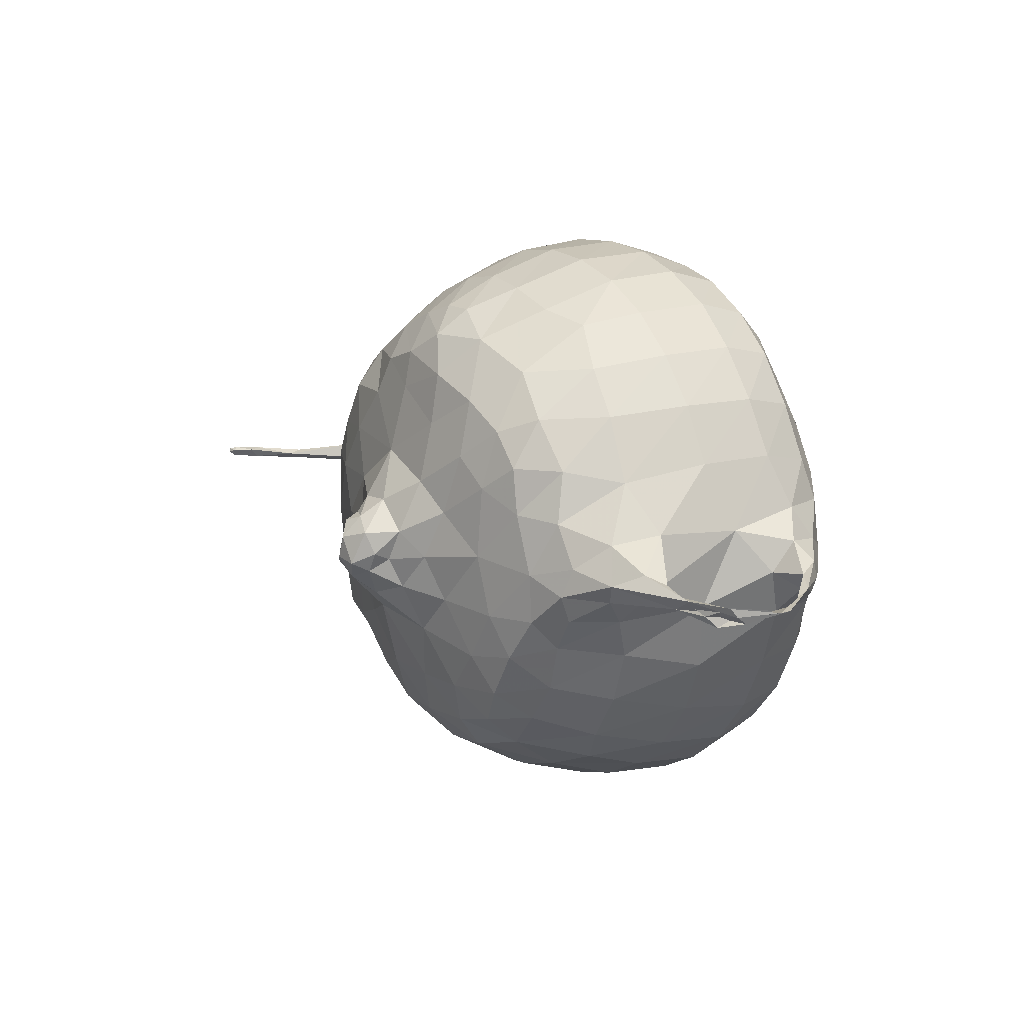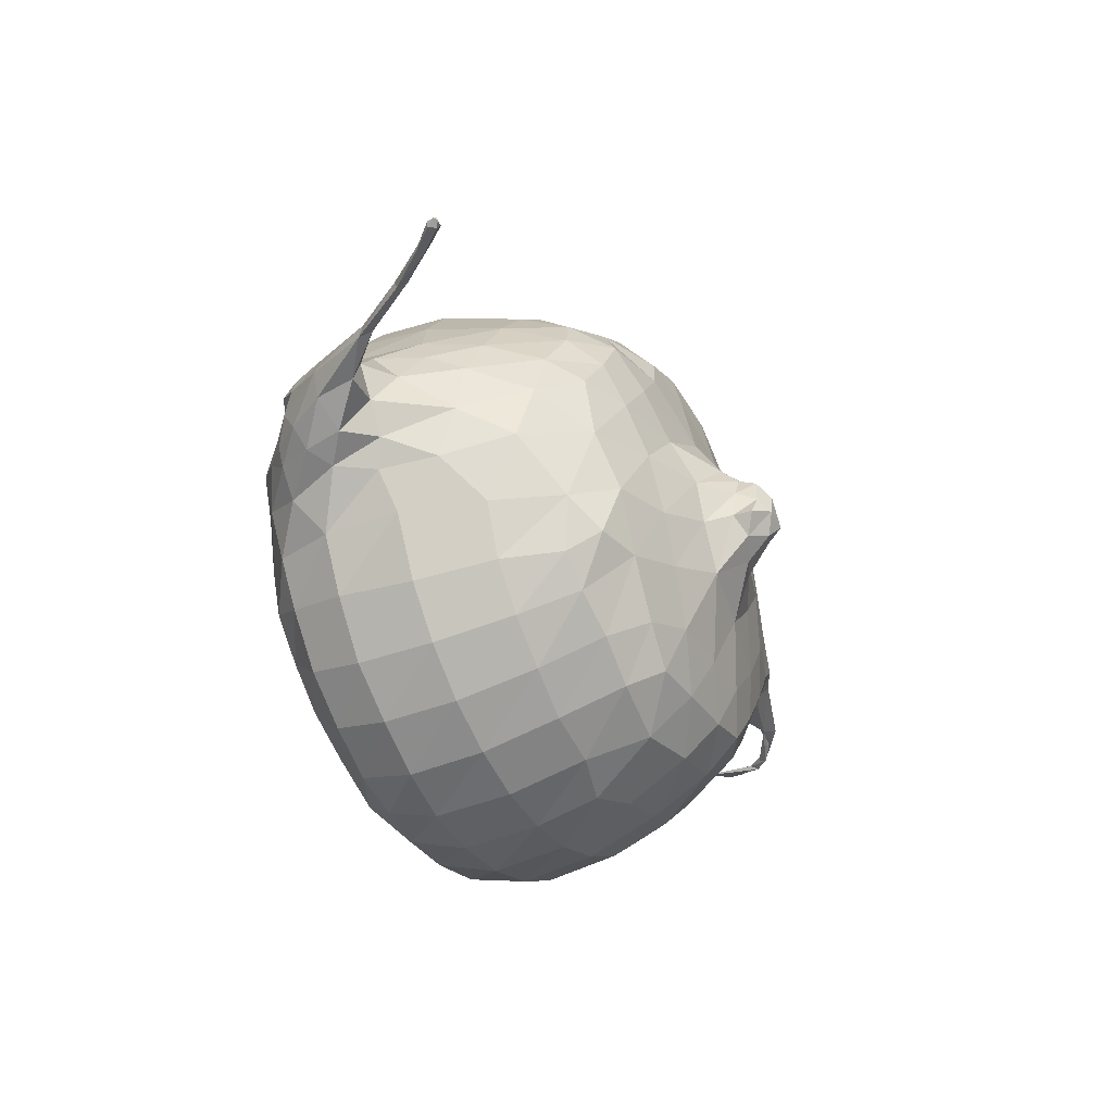
<metadata>
{"format":"obj","ext":"obj","renderer":"f3d","projection":"perspective","resolution":1024,"background":"white","views":[{"elev":14.0,"azim":-122.3,"up":"+Z"},{"elev":-38.4,"azim":118.2,"up":"+Z"}]}
</metadata>
<code>
v -0.8474 2.045 1.196
v -1.954 0.8695 -0.2617
v 0.5148 2.106 1.316
v 0.493 2.34 0.8887
v 3.011 2.239 0.03711
v 1.102 2.042 0.9826
v 3.019 2.257 -0.02487
v 0.2919 2.249 -1.219
v -0.4376 2.526 -0.02252
v 2.754 1.846 -0.0415
v 3.073 2.267 0.001821
v -2.199 0.7602 -0.003228
v -2.229 1.847 0.05162
v -2.565 1.572 -0.03257
v 2.068 0.6232 -0.175
v 2.515 1.54 -0.02943
v 1.894 0.512 0.2277
v -1.148 2.277 0.3727
v 3.048 2.279 0.0001484
v 2.904 2.115 -0.02968
v -0.3066 2.477 0.4456
v 2.924 2.085 0.03268
v -1.094 2.269 0.6534
v 3.056 2.272 0.02229
v -0.02766 2.266 -1.208
v 1.281 2.125 -0.5507
v -0.7489 2.027 -1.277
v -0.8831 2.28 -0.859
v 1.008 2.073 -1.043
v 0.5367 2.282 -1.032
v 1.547 1.927 -0.2043
v 1.744 0.2981 -0.03431
v 1.258 2.233 0.3178
v 1.206 2.268 -0.07232
v 0.9993 0.2066 1.128
v 0.08788 0.4042 -1.745
v -1.309 0.215 0.7509
v 1.124 0.1869 -0.9971
v -0.9969 0.19 -1.124
v -0.6133 0.1033 0.9657
v 1.96 1.36 0.1549
v 1.74 1.526 -0.3569
v -1.326 2.059 0.6537
v 1.954 0.8597 0.4971
v 1.468 0.159 -0.1254
v -0.1125 2.883 -0.08858
v 0.4569 2.415 -0.6137
v -2.201 1.837 -0.03393
v -2.583 1.679 -0.01354
v -0.1155 0.1667 -1.469
v 1.99 0.9663 -0.3975
v -1.83 2.04 0.04378
v -2.421 1.018 0.02094
v 1.49 2.015 0.15
v 0.06099 2.027 -1.478
v -2.588 1.619 -0.05979
v 2.081 1.258 -0.08234
v -0.1572 2.777 -0.1429
v 2.336 1.029 0.02859
v 0.1731 2.712 0.04734
v 2.026 0.74 0.3324
v -0.07061 2.62 0.2986
v 2.5 1.462 0.06573
v 2.543 1.465 -0.07021
v 2.19 1.246 0.1183
v 1.955 1.171 0.3897
v -2.694 1.452 0.007138
v -0.4537 2.11 1.353
v -0.6149 2.291 1.002
v 2.13 0.7203 0.172
v -1.391 2.135 0.3466
v -2.412 1.78 -0.03401
v 0.2513 2.085 1.433
v -1.265 2.26 0.01299
v 2.132 0.6864 -0.002371
v -0.111 2.226 1.352
v 1.916 1.252 -0.2873
v -2.049 0.8264 0.208
v -1.712 0.3809 0.3471
v 2.013 0.6235 -0.2872
v 1.898 0.6339 -0.4609
v -1.51 2.188 -0.07942
v 2.339 1.304 -0.1464
v -1.488 0.2143 -0.3064
v 1.752 1.634 -0.04372
v 1.852 1.189 -0.4103
v -1.631 1.838 -0.2593
v -1.225 2.076 -0.759
v -1.816 1.337 -0.1929
v -1.274 2.249 -0.2892
v 2.145 1.1 -0.3046
v 1.947 1.257 -0.2614
v -1.804 0.4964 -0.294
v 2.03 0.9561 0.3859
v -1.988 1.911 0.133
v -2.089 0.7312 -0.1073
v -2.298 0.8869 -0.05366
v 2.036 0.5992 0.2514
v -2.08 1.813 0.07874
v -2.028 0.968 0.02094
v -2.564 1.717 0.04102
v 3.053 2.215 0.01969
v 1.793 1.435 0.4199
v 1.01 2.335 -0.3854
v 0.0009594 2.883 0.06717
v -0.01323 0.4394 1.747
v -2.179 0.7702 0.1025
v 0.2005 2.699 -0.1429
v 0.04437 2.89 -0.07467
v -0.2948 2.63 0.1294
v 2.906 2.16 0.02707
v -2.54 1.209 -0.01974
v -0.2621 2.593 -0.2479
v 0.2892 2.543 -0.198
v 0.1216 2.832 -0.008983
v 0.3764 2.542 0.05269
v 1.846 0.8418 0.5719
v -0.03167 2.77 0.1968
v -0.02294 2.836 -0.1983
v 2.73 1.903 -0.00193
v -0.5116 2.354 -0.896
v -1.974 0.5539 -0.02455
v -0.1657 2.809 0.1184
v 0.07804 2.816 0.1553
v -0.05227 2.677 -0.3245
v -0.2195 2.767 -0.01741
v 0.106 2.751 -0.2565
v 0.1067 2.712 0.1931
v 0.79 2.137 1.12
v 1.075 2.268 0.5824
v -0.4241 2.26 -1.17
v 1.084 2.249 -0.7244
v 0.696 0.7708 -1.719
v -1.547 0.779 -1.02
v 0.007087 0.7442 -1.844
v -1.214 0.4242 -1.254
v -1.76 0.8022 -0.6473
v -0.688 0.7677 -1.722
v -0.3436 0.7593 -1.824
v 0.355 0.7473 -1.808
v -1.014 0.7708 -1.549
v 1.762 0.7892 -0.6769
v 1.562 0.7759 -0.9887
v 0.9862 0.4333 -1.458
v 1.312 0.7708 -1.306
v -2.691 1.377 0.006629
v -1.734 1.983 -0.08958
v -2.361 1.864 0.05728
v -0.04951 0.1871 1.489
v -1.357 2.112 -0.4561
v -1.101 2.088 0.9417
v -1.933 0.573 0.1635
v -1.48 0.4546 0.9332
v 0.3048 0.4427 1.73
v -1.023 0.7853 1.547
v 0.9366 0.4472 1.481
v -1.867 0.6996 0.3685
v -1.65 0.444 0.602
v 1.307 0.7853 1.314
v -0.3554 0.7743 1.815
v -1.264 0.4563 1.23
v -0.6755 0.4447 1.629
v 0.6379 0.4651 1.649
v 1.458 0.442 0.9874
v 0.7183 2.368 0.6101
v 0.1341 2.445 0.5709
v -0.2887 2.381 0.809
v 0.5199 2.443 0.3097
v -0.7407 2.364 -0.6296
v 0.1153 2.534 -0.4754
v 0.6289 2.432 -0.3297
v 0.1849 2.818 -0.141
v 0.1483 2.619 0.2785
v 2.216 0.9735 0.2406
v -2.266 0.9247 0.0581
v 2.095 0.7192 0.2806
v 1.919 0.4671 -0.1456
v 1.964 0.8856 0.4854
v 2.94 2.085 -0.03722
v -0.2291 2.672 -0.06192
v -0.2718 2.32 1.121
v -0.9471 2.355 -0.3133
v -0.8707 2.359 0.4943
v 2.746 1.822 0.01662
v -0.5479 2.444 -0.2925
v 2.991 2.264 0.01868
v 3.06 2.224 -0.03386
v -0.8602 2.387 0.05931
v -0.9032 2.268 0.8498
v 1.4 2.037 0.4615
v 1.221 2.088 0.7475
v 0.9002 2.265 0.8693
v 0.2371 2.369 -0.9199
v 0.4599 2.071 -1.371
v 0.3968 2.292 1.126
v -0.1522 2.371 -0.9128
v 0.8046 2.316 -0.7351
v -0.3386 2.066 -1.408
v -1.026 2.084 -1.016
v 0.9563 2.356 0.3019
v 0.1163 2.299 1.212
v -0.7442 2.243 -1.079
v 1.185 2.06 -0.8729
v 0.7476 2.091 -1.206
v -1.712 1.961 0.259
v -0.9863 0.443 1.457
v -0.3401 0.4036 1.69
v -1.494 2.119 -0.2497
v -1.546 1.736 -0.5152
v -1.697 1.268 -0.6182
v -1.393 1.707 -0.8546
v -1.527 1.235 -0.9587
v -1.18 1.697 -1.16
v -1.29 1.239 -1.267
v -0.9958 1.614 -1.379
v -1.009 1.242 -1.502
v -0.6834 1.697 -1.513
v -0.6905 1.239 -1.674
v -0.3236 1.694 -1.628
v -0.3551 1.23 -1.78
v -0.05927 1.608 -1.709
v -0.01532 1.23 -1.817
v 0.2526 1.694 -1.646
v 0.3242 1.23 -1.784
v 0.5873 1.696 -1.551
v 0.6598 1.236 -1.685
v 0.8786 1.714 -1.388
v 0.9802 1.239 -1.521
v 1.144 1.717 -1.181
v 1.267 1.242 -1.291
v 1.361 1.716 -0.9251
v 1.503 1.239 -1.006
v 1.516 1.726 -0.6075
v 1.703 1.241 -0.6415
v 1.701 1.665 0.3032
v 1.562 0.8101 0.9922
v 1.017 0.8059 1.554
v 0.6892 0.809 1.728
v 0.3462 0.8144 1.833
v -0.005997 0.7896 1.851
v -0.6959 0.7945 1.722
v -1.315 0.8059 1.309
v -1.555 0.809 1.014
v -1.734 0.795 0.6833
v -2.174 0.8588 -0.065
v 2.202 0.8131 -0.1954
v 2.336 1.067 -0.186
v -0.5467 2.446 0.2832
v 0.1008 2.35 0.9878
v -0.6436 2.379 0.6595
v 0.7743 2.413 0.01509
v -0.3 2.461 -0.5443
v -1.07 2.283 -0.5681
v 1.57 1.705 0.5837
v 1.392 1.728 0.8672
v 1.719 1.358 0.6276
v 1.542 1.276 0.9412
v 1.173 1.734 1.134
v 1.292 1.248 1.267
v 0.9175 1.735 1.35
v 1.009 1.254 1.504
v 0.6233 1.74 1.511
v 0.3302 1.723 1.629
v 0.6922 1.256 1.679
v 0.3571 1.265 1.785
v 0.03219 1.707 1.677
v 0.01578 1.259 1.822
v -0.2753 1.725 1.633
v -0.3254 1.256 1.79
v -0.1675 2.039 1.505
v 0.04188 2.048 1.506
v -0.6053 1.717 1.533
v -0.8825 1.615 1.459
v -0.6618 1.248 1.69
v -0.9811 1.248 1.523
v -1.125 1.7 1.226
v -1.267 1.254 1.292
v -1.342 1.722 0.9603
v -1.504 1.256 1.01
v -1.547 1.751 0.5868
v -1.784 1.647 0.2988
v -1.687 1.251 0.6736
v -1.863 1.137 0.2742
v -1.835 1.696 -0.0196
v -2.463 1.731 -0.09719
v -1.56 2.135 0.1011
v -1.306 0.783 -1.312
v 1.022 0.783 -1.545
v 1.654 0.4123 -0.6442
v 1.755 0.3791 -0.3502
v 1.398 0.1685 -0.4863
v 0.9718 0.06835 -0.3526
v 1.16 0.0985 -0.7178
v 1.348 0.1984 -0.7809
v 0.7594 0.0708 -0.7112
v 0.8742 0.1831 -1.203
v 0.3568 0.08046 -0.9844
v 0.5806 0.1937 -1.374
v 0.1974 0.1028 -1.34
v 0.2747 0.2202 -1.551
v -0.1283 0.0688 -1.013
v -0.483 0.1747 -1.398
v -0.5971 0.08673 -0.9612
v -0.7823 0.205 -1.35
v -0.8188 0.07674 -0.6503
v -1.21 0.1842 -0.8475
v -1.057 0.09219 -0.4093
v -1.425 0.2183 -0.6433
v -1.724 0.3499 0.04776
v -1.14 0.0999 0.01748
v -1.431 0.1717 0.2367
v -1.071 0.09838 0.4033
v -1.497 0.2356 0.4671
v -0.8153 0.08193 0.6764
v -1.086 0.2002 1.012
v -0.9291 0.2398 1.272
v -0.5983 0.1989 1.366
v -0.1972 0.08479 1.104
v -0.3441 0.2094 1.505
v 0.2335 0.2003 1.52
v 0.2379 0.0894 1.106
v 0.5028 0.2151 1.417
v 0.6014 0.0971 0.9767
v 0.7836 0.2326 1.355
v 0.8133 0.07737 0.6921
v 1.204 0.19 0.8757
v 0.965 0.08733 0.4825
v 1.374 0.1937 0.5806
v 1.118 0.0891 0.1703
v 1.573 0.2295 0.24
v -0.02297 0.04384 0.08307
v 1.486 0.412 -0.9088
v 1.251 0.4149 -1.212
v 0.6734 0.4228 -1.622
v 0.4181 0.4557 -1.735
v -0.285 0.389 -1.709
v -0.6346 0.4139 -1.639
v -0.9328 0.4136 -1.474
v -1.455 0.4254 -0.9811
v -1.643 0.447 -0.6442
v 2.131 0.872 -0.3425
v 1.661 0.4594 0.6157
v 1.213 0.4339 1.254
f 13 101 72
f 14 101 67
f 67 112 14
f 99 13 72
f 99 95 13
f 245 175 100
f 2 245 100
f 152 157 78
f 152 79 157
f 89 2 100
f 152 309 79
f 93 96 2
f 245 96 97
f 152 122 309
f 96 122 12
f 245 112 175
f 239 163 238
f 156 238 163
f 244 153 243
f 155 162 241
f 158 157 79
f 154 240 106
f 160 106 240
f 242 206 155
f 240 154 239
f 237 343 159
f 157 158 244
f 241 207 160
f 163 239 154
f 159 164 236
f 238 156 237
f 152 107 122
f 243 161 242
f 161 243 153
f 153 244 158
f 236 342 117
f 98 176 61
f 117 61 94
f 341 247 246
f 246 75 15
f 246 15 80
f 70 98 17
f 98 70 176
f 70 17 75
f 117 94 178
f 174 176 70
f 64 83 16
f 63 59 64
f 174 94 61
f 174 70 59
f 59 75 246
f 57 41 65
f 65 94 174
f 247 64 59
f 83 64 247
f 57 83 91
f 94 65 66
f 20 7 187
f 179 102 22
f 5 102 11
f 10 20 179
f 179 184 10
f 24 11 19
f 24 5 11
f 120 22 111
f 22 184 179
f 174 63 65
f 186 24 19
f 22 120 184
f 5 186 111
f 102 5 22
f 111 22 5
f 5 24 186
f 7 186 19
f 11 187 7
f 10 64 16
f 10 184 64
f 187 179 20
f 10 16 120
f 20 111 7
f 20 120 111
f 187 102 179
f 11 7 19
f 7 111 186
f 10 120 20
f 187 11 102
f 16 65 63
f 184 63 64
f 184 120 63
f 117 94 66
f 63 120 16
f 94 117 44
f 63 174 59
f 41 103 66
f 85 54 235
f 233 232 231
f 232 233 234
f 218 219 220
f 217 216 215
f 42 85 92
f 234 42 86
f 42 92 86
f 235 41 85
f 228 229 230
f 226 227 228
f 230 231 232
f 225 224 223
f 222 223 224
f 224 225 226
f 231 230 229
f 235 103 41
f 229 228 227
f 223 222 221
f 227 226 225
f 42 234 233
f 221 220 219
f 220 221 222
f 219 218 217
f 209 89 87
f 214 215 216
f 74 286 71
f 18 74 71
f 87 150 209
f 150 87 208
f 211 210 209
f 213 212 211
f 216 217 218
f 212 213 214
f 150 208 90
f 215 214 213
f 210 211 212
f 90 82 74
f 89 209 210
f 191 192 6
f 26 203 132
f 190 130 191
f 130 190 33
f 23 43 151
f 8 30 194
f 202 199 28
f 193 25 196
f 196 25 131
f 121 202 28
f 204 197 29
f 25 198 131
f 198 27 131
f 202 131 27
f 194 30 204
f 193 8 25
f 30 8 193
f 130 33 200
f 200 33 34
f 188 74 18
f 188 18 183
f 248 250 21
f 185 182 188
f 128 173 116
f 9 188 248
f 60 116 114
f 9 185 188
f 248 188 183
f 124 128 60
f 118 173 128
f 118 128 124
f 105 118 124
f 46 109 119
f 46 105 109
f 109 105 115
f 115 105 124
f 105 123 118
f 124 60 115
f 119 125 58
f 58 180 126
f 126 46 58
f 172 115 108
f 118 62 173
f 110 62 123
f 127 125 119
f 172 108 127
f 46 123 105
f 126 110 123
f 110 126 180
f 123 62 118
f 110 21 62
f 115 172 109
f 46 126 123
f 109 127 119
f 119 58 46
f 109 172 127
f 60 108 115
f 166 4 165
f 60 128 116
f 62 166 173
f 168 173 166
f 166 165 168
f 166 167 249
f 166 249 4
f 21 250 167
f 116 251 171
f 166 62 21
f 166 21 167
f 173 168 116
f 171 251 104
f 116 171 114
f 60 114 108
f 170 127 108
f 170 193 196
f 47 193 170
f 170 114 47
f 116 168 251
f 168 165 200
f 47 30 193
f 171 197 47
f 170 125 127
f 125 252 113
f 168 200 251
f 114 170 108
f 114 171 47
f 180 9 110
f 182 169 253
f 180 113 9
f 252 169 185
f 248 183 250
f 113 185 9
f 253 169 28
f 125 113 58
f 252 121 169
f 196 252 170
f 196 121 252
f 185 169 182
f 252 125 170
f 185 113 252
f 180 58 113
f 191 254 190
f 264 263 265
f 268 266 270
f 260 259 258
f 68 268 270
f 255 256 254
f 256 255 257
f 273 272 1
f 273 274 272
f 259 260 261
f 260 258 129
f 265 266 267
f 258 257 255
f 73 262 3
f 267 268 269
f 268 68 272
f 274 273 275
f 255 254 191
f 129 258 6
f 260 3 262
f 263 264 262
f 268 267 266
f 270 266 271
f 1 272 68
f 257 258 259
f 3 260 129
f 263 262 73
f 266 265 263
f 200 34 251
f 171 104 197
f 197 104 132
f 249 181 201
f 181 167 69
f 249 167 181
f 189 183 23
f 110 248 21
f 183 189 250
f 195 249 201
f 110 9 248
f 130 165 192
f 249 195 4
f 69 250 189
f 4 192 165
f 200 165 130
f 250 69 167
f 23 183 18
f 104 251 34
f 28 88 253
f 8 55 25
f 202 27 199
f 131 202 121
f 194 55 8
f 121 28 169
f 196 131 121
f 30 47 197
f 132 29 197
f 104 26 132
f 34 26 104
f 34 54 31
f 33 54 34
f 204 30 197
f 34 31 26
f 132 203 29
f 190 54 33
f 12 53 97
f 147 284 48
f 208 147 82
f 56 48 285
f 147 87 284
f 146 112 53
f 49 146 67
f 275 276 277
f 278 276 151
f 262 261 260
f 43 278 151
f 276 275 273
f 255 6 258
f 263 271 266
f 191 130 192
f 151 276 1
f 192 129 6
f 273 1 276
f 280 205 281
f 192 4 129
f 282 281 283
f 284 283 281
f 71 280 43
f 271 263 73
f 278 277 276
f 261 262 264
f 6 255 191
f 277 278 279
f 283 284 89
f 279 280 282
f 278 43 280
f 281 282 280
f 280 279 278
f 269 272 274
f 272 269 268
f 69 1 68
f 189 1 69
f 189 151 1
f 68 270 76
f 189 23 151
f 69 68 181
f 201 76 73
f 76 270 271
f 201 73 3
f 181 68 76
f 201 3 195
f 76 271 73
f 195 129 4
f 195 3 129
f 181 76 201
f 253 90 182
f 25 55 198
f 147 208 87
f 182 74 188
f 90 208 82
f 18 43 23
f 71 43 18
f 88 28 199
f 182 90 74
f 253 150 90
f 253 88 150
f 322 323 324
f 315 40 316
f 323 322 321
f 329 292 45
f 325 331 327
f 37 313 312
f 317 318 319
f 149 319 318
f 329 328 327
f 35 324 323
f 320 321 322
f 40 315 314
f 311 312 313
f 318 317 40
f 35 325 326
f 149 207 319
f 37 314 315
f 312 311 310
f 327 326 325
f 328 329 330
f 45 330 329
f 330 45 32
f 106 149 320
f 321 320 149
f 326 327 328
f 316 40 317
f 212 134 137
f 112 67 53
f 95 52 148
f 205 286 52
f 56 146 49
f 212 137 210
f 287 339 134
f 148 101 13
f 148 49 101
f 49 67 101
f 148 13 95
f 107 53 12
f 88 209 150
f 211 209 88
f 205 71 286
f 290 81 80
f 290 291 289
f 290 45 291
f 45 292 291
f 288 334 133
f 145 144 288
f 141 136 287
f 81 289 142
f 290 289 81
f 297 296 295
f 296 297 298
f 38 295 296
f 306 307 308
f 300 50 36
f 302 303 304
f 84 308 307
f 310 309 84
f 307 306 305
f 293 291 292
f 50 300 299
f 299 298 297
f 50 301 302
f 303 302 301
f 38 294 293
f 291 293 294
f 39 304 303
f 298 299 300
f 39 305 306
f 309 310 311
f 343 35 326
f 343 326 164
f 156 324 35
f 264 238 237
f 342 330 17
f 163 324 156
f 325 323 331
f 159 343 164
f 259 236 257
f 256 117 66
f 264 237 261
f 117 17 61
f 164 326 328
f 327 331 329
f 261 237 159
f 237 156 343
f 342 328 330
f 257 117 256
f 164 328 342
f 156 35 343
f 259 159 236
f 261 159 259
f 117 342 17
f 257 236 117
f 236 164 342
f 292 295 293
f 303 305 39
f 143 332 333
f 329 331 292
f 145 333 144
f 288 144 334
f 144 298 334
f 299 301 50
f 144 296 298
f 325 35 323
f 289 294 332
f 318 321 149
f 333 296 144
f 293 295 38
f 142 289 332
f 142 332 143
f 314 312 331
f 295 331 297
f 332 294 38
f 301 297 331
f 332 38 333
f 289 291 294
f 305 331 307
f 318 331 321
f 143 333 145
f 310 331 312
f 338 304 39
f 338 39 136
f 301 331 303
f 334 298 300
f 140 335 36
f 135 336 139
f 336 302 337
f 337 302 304
f 134 340 137
f 36 50 336
f 134 339 340
f 339 308 340
f 336 50 302
f 337 304 338
f 138 337 338
f 335 300 36
f 133 334 335
f 140 36 135
f 139 337 138
f 334 300 335
f 133 335 140
f 301 299 297
f 139 336 337
f 141 338 136
f 135 36 336
f 333 38 296
f 138 338 141
f 287 136 339
f 222 139 220
f 227 225 204
f 136 39 306
f 204 225 194
f 216 141 287
f 223 194 225
f 211 199 213
f 228 133 226
f 215 213 27
f 198 217 27
f 215 27 217
f 224 135 222
f 199 211 88
f 194 223 55
f 218 141 216
f 224 140 135
f 216 287 214
f 339 306 308
f 220 138 218
f 223 221 55
f 219 217 198
f 220 139 138
f 226 140 224
f 218 138 141
f 222 135 139
f 27 213 199
f 55 219 198
f 226 133 140
f 219 55 221
f 136 306 339
f 31 85 42
f 292 331 295
f 51 142 86
f 231 26 233
f 231 229 203
f 227 29 229
f 232 143 145
f 86 142 234
f 234 142 143
f 81 51 341
f 29 227 204
f 234 143 232
f 203 229 29
f 31 233 26
f 81 142 51
f 51 91 341
f 26 231 203
f 230 288 228
f 42 233 31
f 232 145 230
f 228 288 133
f 230 145 288
f 57 92 85
f 91 92 57
f 57 65 83
f 247 91 83
f 83 65 16
f 103 254 256
f 190 235 54
f 92 86 77
f 235 190 254
f 31 54 85
f 77 86 92
f 92 51 86
f 254 103 235
f 91 51 92
f 59 70 75
f 177 290 80
f 341 91 247
f 177 15 75
f 17 177 75
f 177 80 15
f 80 81 341
f 32 177 17
f 246 80 341
f 32 290 177
f 32 45 290
f 247 59 246
f 178 44 117
f 44 178 94
f 256 66 103
f 41 66 65
f 17 330 32
f 57 85 41
f 174 61 176
f 17 98 61
f 79 313 158
f 279 242 277
f 283 157 244
f 206 316 317
f 161 315 316
f 282 243 279
f 79 311 313
f 158 313 37
f 314 37 312
f 153 37 315
f 155 206 162
f 153 315 161
f 242 161 206
f 161 316 206
f 206 317 162
f 314 331 40
f 282 244 243
f 277 242 155
f 277 155 275
f 283 244 282
f 158 37 153
f 279 243 242
f 79 309 311
f 307 310 84
f 87 89 284
f 93 84 309
f 96 93 122
f 340 308 84
f 107 12 122
f 12 97 96
f 53 175 112
f 137 93 2
f 122 93 309
f 175 53 107
f 340 84 93
f 107 78 175
f 137 340 93
f 214 134 212
f 56 14 112
f 112 245 97
f 245 2 96
f 146 56 112
f 210 137 2
f 97 53 112
f 2 89 210
f 100 175 78
f 214 287 134
f 107 152 78
f 303 331 305
f 52 48 148
f 285 48 72
f 52 147 48
f 82 147 52
f 14 285 72
f 285 14 56
f 72 101 14
f 48 49 148
f 53 67 146
f 49 48 56
f 284 99 48
f 99 72 48
f 283 100 78
f 78 157 283
f 82 52 286
f 281 99 284
f 74 82 286
f 307 331 310
f 99 281 95
f 283 89 100
f 52 95 205
f 280 71 205
f 95 281 205
f 274 241 160
f 163 322 324
f 154 320 322
f 241 162 207
f 162 319 207
f 267 240 239
f 267 239 265
f 275 241 274
f 275 155 241
f 40 331 318
f 149 106 207
f 274 160 269
f 265 238 264
f 154 322 163
f 269 160 240
f 106 320 154
f 269 240 267
f 265 239 238
f 160 207 106
f 321 331 323
f 162 317 319

</code>
